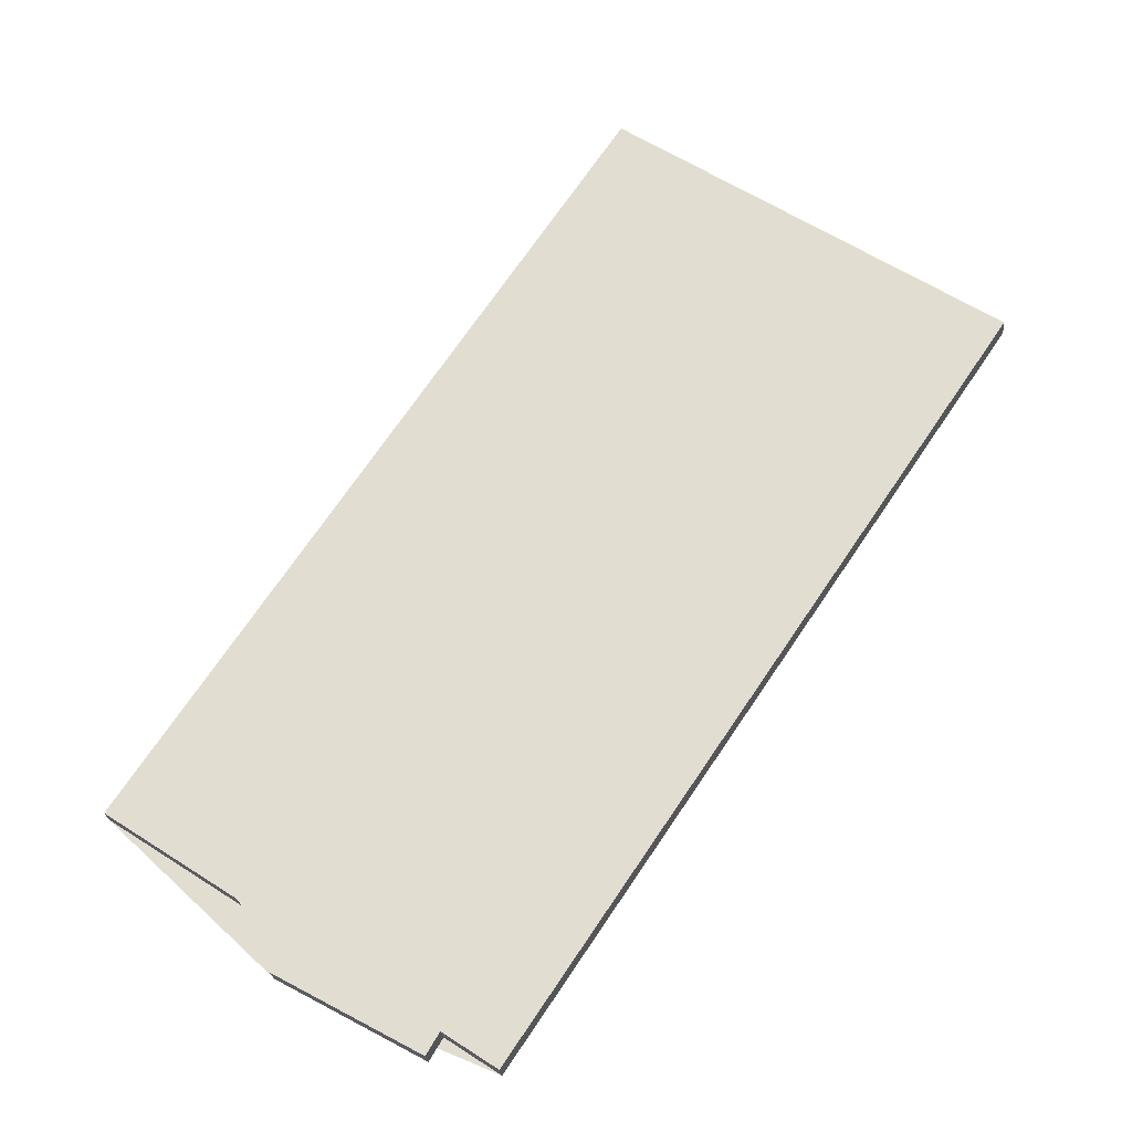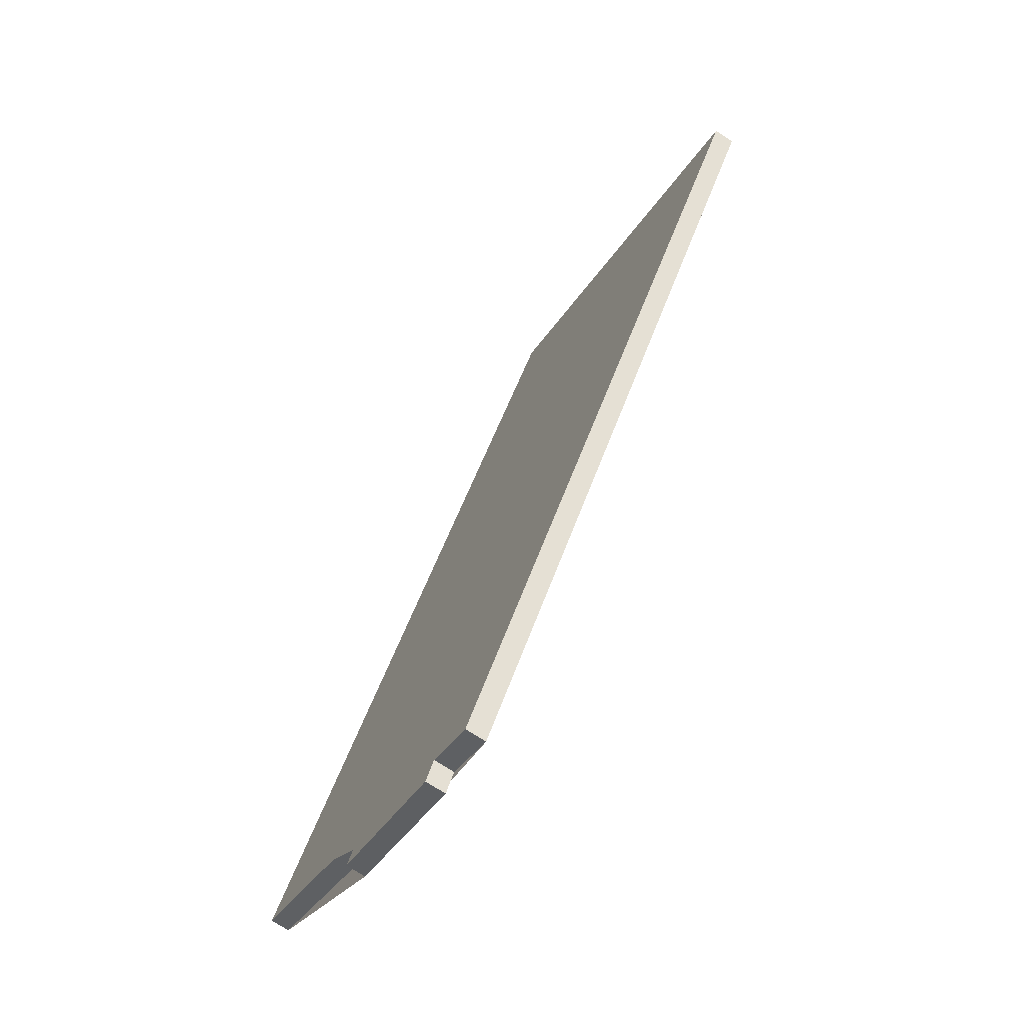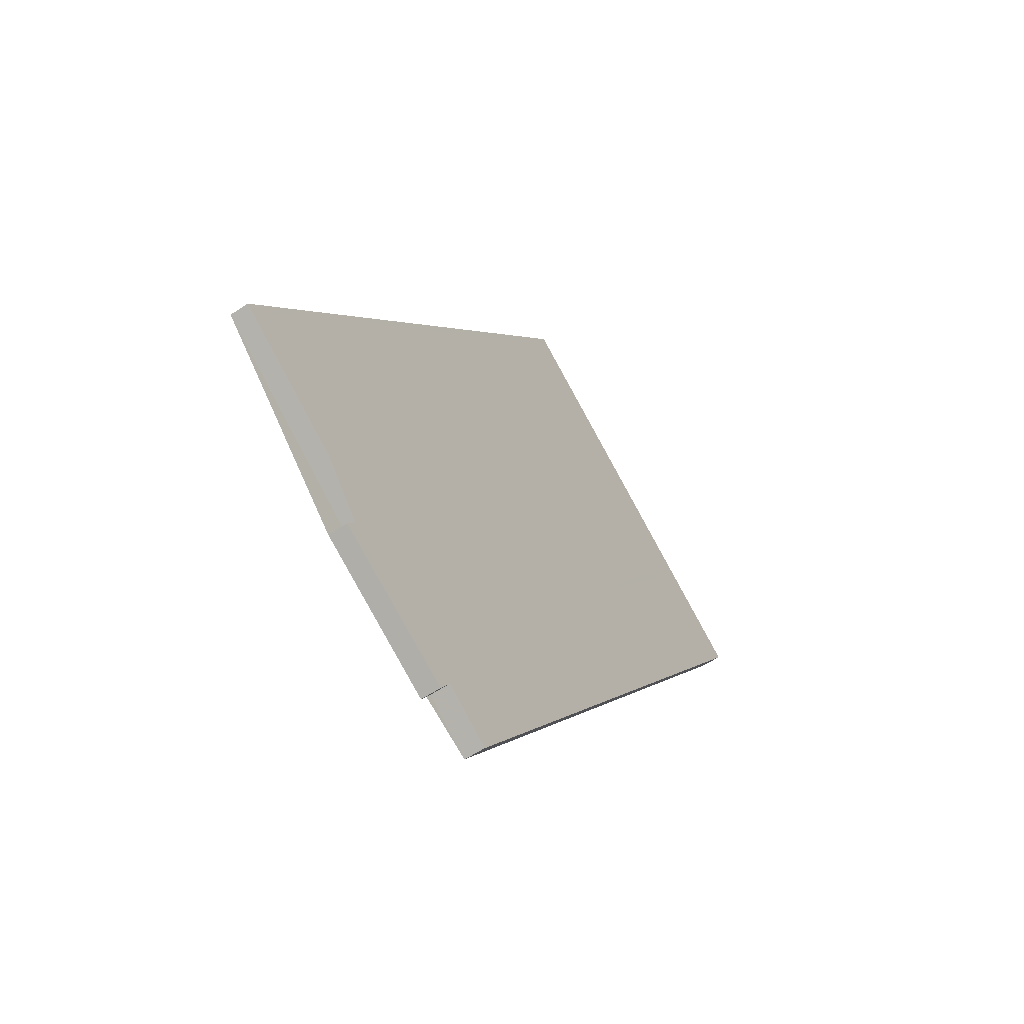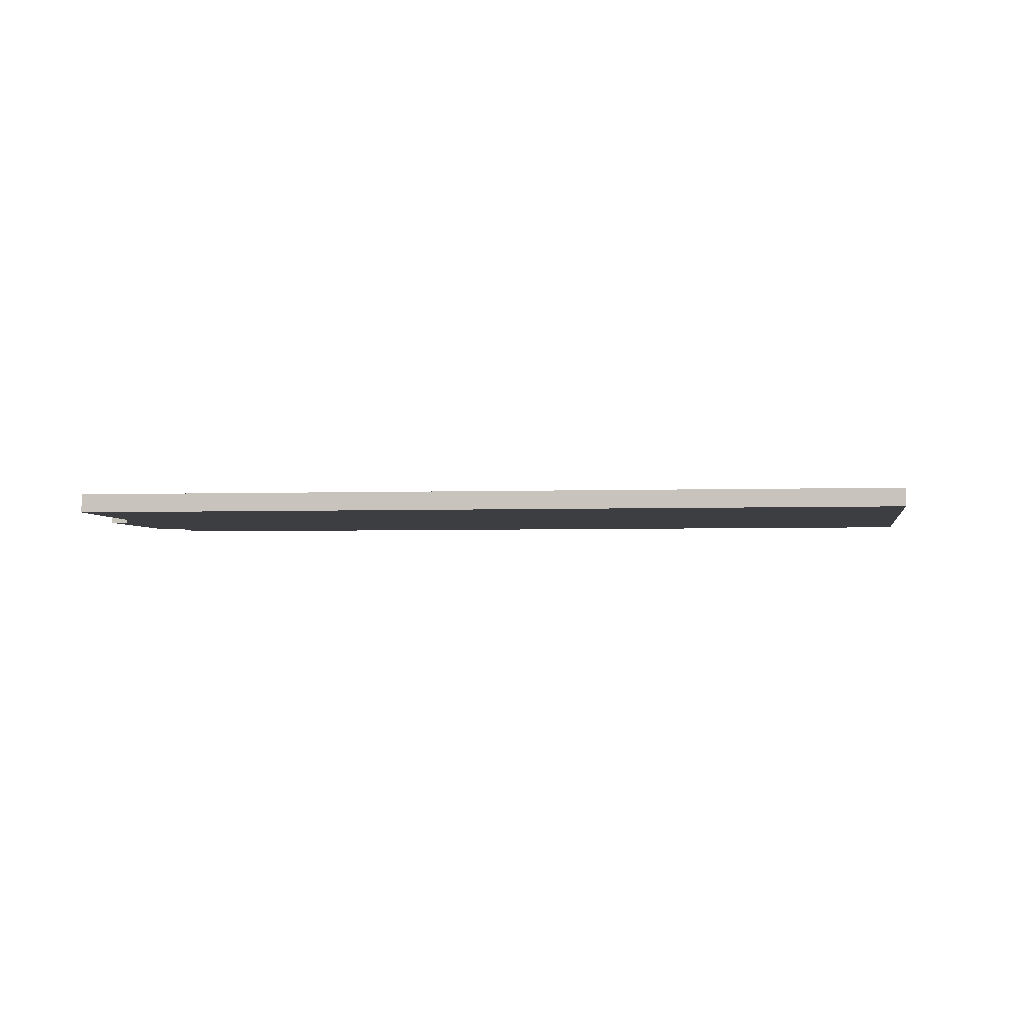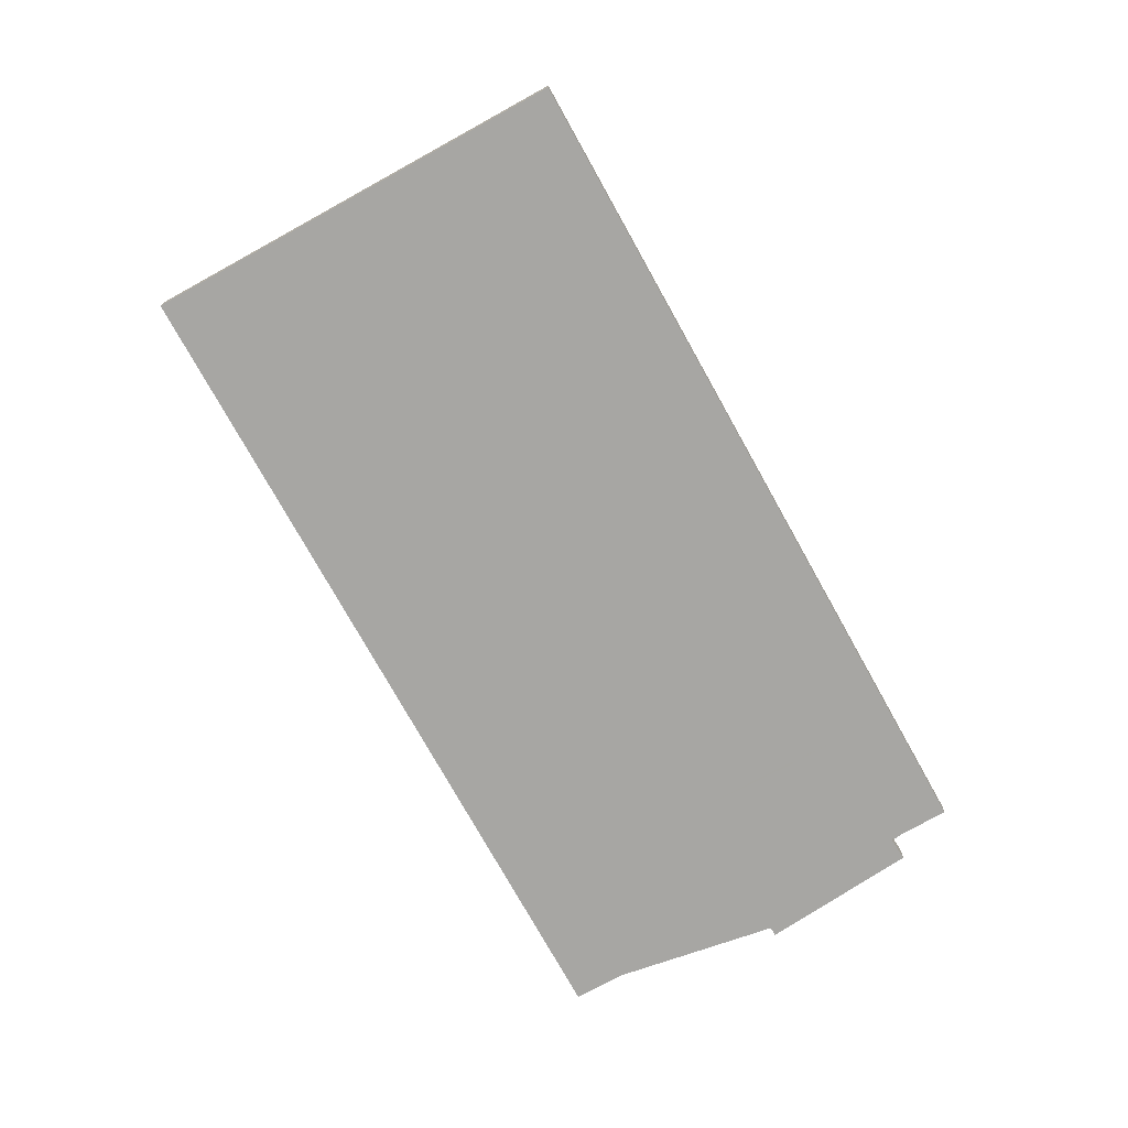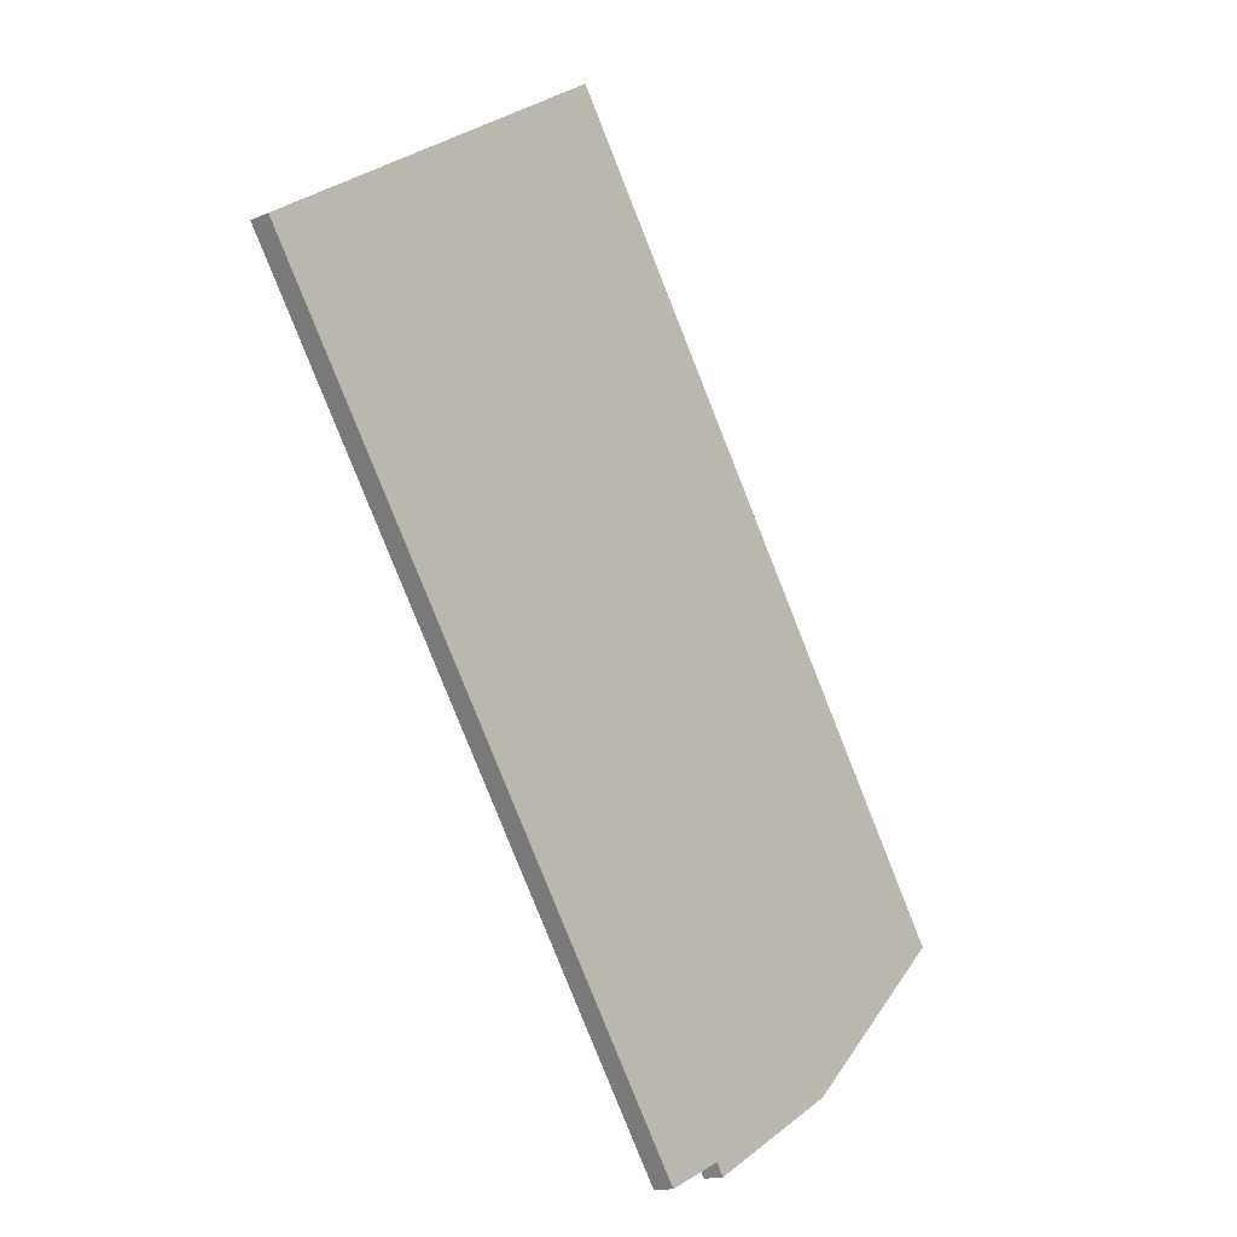
<metadata>
{"format":"obj","ext":"obj","renderer":"f3d","projection":"perspective","resolution":1024,"background":"white","views":[{"elev":-24.5,"azim":-174.6,"up":"+Y"},{"elev":-72.4,"azim":-123.0,"up":"+Y"},{"elev":-59.0,"azim":124.4,"up":"+Y"},{"elev":-2.9,"azim":131.6,"up":"+Z"},{"elev":-74.2,"azim":-117.1,"up":"+Z"},{"elev":-15.8,"azim":-48.8,"up":"+Y"}]}
</metadata>
<code>
v -429 -1905 -0.2325
v -428.8 -1905 -0.2327
v -430.4 -1906 -0.241
v -430.5 -1906 -0.2408
v -431.1 -1906 -0.2441
v -436.7 -1898 -0.2404
v -432.4 -1895 -0.2175
v -426.9 -1904 -0.2211
v -434.6 -1897 -0.229
v -428.8 -1905 -0.2329
v -432 -1896 -0.2178
v -434.1 -1898 -0.2293
v -436.2 -1899 -0.2407
v -433.8 -1898 -0.2295
v -431.7 -1897 -0.218
v -435.9 -1899 -0.2409
v -435.1 -1898 -0.2348
v -434.8 -1899 -0.235
v -429.9 -1906 -0.2383
v -432.1 -1903 -0.2368
v -431.1 -1902 -0.2313
v -433.2 -1903 -0.2427
v -431.6 -1903 -0.2371
v -430.6 -1903 -0.2317
v -432.7 -1904 -0.243
v -430.6 -1905 -0.2378
v -429.5 -1904 -0.2324
v -431.6 -1906 -0.2437
v -429.9 -1904 -0.2321
v -430.9 -1905 -0.2376
v -432 -1905 -0.2435
v -430.8 -1904 -0.2372
v -430.5 -1905 -0.2374
v -431.5 -1903 -0.2367
v -435.6 -1898 -0.2345
v -428.9 -1901 -0.2198
v -428.5 -1901 -0.2201
v -427.4 -1903 -0.2208
v -427.7 -1902 -0.2206
v -435 -1898 -0.2344
v -434.8 -1899 -0.2346
v -429.8 -1906 -0.2379
v -432 -1903 -0.2364
v -435.5 -1897 -0.2341
v -433.8 -1900 -0.2357
v -433.7 -1900 -0.2353
v -434.9 -1901 -0.2416
v -432.8 -1900 -0.2302
v -430.6 -1898 -0.2187
v -432.7 -1896 -0.2189
v -432.2 -1896 -0.2192
v -427.7 -1903 -0.2222
v -427.2 -1904 -0.2225
v -432 -1897 -0.2193
v -430.9 -1898 -0.2201
v -429.2 -1901 -0.2212
v -428.7 -1901 -0.2215
v -428 -1903 -0.222
v -432.5 -1895 -0.2178
v -432 -1896 -0.2181
v -427.5 -1903 -0.2212
v -427 -1904 -0.2215
v -431.8 -1897 -0.2183
v -430.7 -1898 -0.219
v -429 -1901 -0.2201
v -428.5 -1901 -0.2205
v -427.8 -1902 -0.2209
v -430.9 -1905 -0.2376
v -430.8 -1905 -0.2372
v -431.9 -1905 -0.2435
v -429.8 -1904 -0.2322
v -428 -1903 -0.222
v -427.8 -1902 -0.221
v -427.7 -1902 -0.2206
v -428.9 -1905 -0.2328
v -428.9 -1905 -0.2326
v -430.4 -1906 -0.241
v -429.9 -1906 -0.2383
v -429.8 -1906 -0.2378
v -428.9 -1905 -0.2326
v -428.9 -1905 -0.2328
v -429.9 -1906 -0.2382
v -430.4 -1906 -0.241
v -429.8 -1906 -0.2378
v -429.3 -1905 -0.2325
v -427.4 -1903 -0.2224
v -431.4 -1906 -0.2439
v -430.3 -1905 -0.238
v -430.2 -1905 -0.2376
v -427.2 -1903 -0.2213
v -427.2 -1903 -0.221
v -428.9 -1905 -0.2326
v -429 -1905 -0.2325
v -429 -1905 0
v -428.9 -1905 0
v -428.8 -1905 -0.2329
v -428.8 -1905 -0.2327
v -428.8 -1905 0
v -428.8 -1905 0
v -430.4 -1906 -0.241
v -430.4 -1906 -0.241
v -430.4 -1906 0
v -430.4 -1906 0
v -431.1 -1906 -0.2441
v -430.5 -1906 -0.2408
v -430.5 -1906 0
v -431.1 -1906 0
v -431.4 -1906 -0.2439
v -431.1 -1906 -0.2441
v -431.1 -1906 0
v -431.4 -1906 -2.776e-17
v -435.6 -1898 -0.2345
v -436.7 -1898 -0.2404
v -436.7 -1898 0
v -435.6 -1898 0
v -432 -1896 -0.2178
v -432.4 -1895 -0.2175
v -432.4 -1895 0
v -432 -1896 0
v -427 -1904 -0.2215
v -426.9 -1904 -0.2211
v -426.9 -1904 0
v -427 -1904 0
v -432.7 -1896 -0.2189
v -434.6 -1897 -0.229
v -434.6 -1897 0
v -432.7 -1896 0
v -429.8 -1906 -0.2379
v -428.8 -1905 -0.2329
v -428.8 -1905 0
v -429.8 -1906 2.776e-17
v -431.7 -1897 -0.218
v -432 -1896 -0.2178
v -432 -1896 0
v -431.7 -1897 2.776e-17
v -436.7 -1898 -0.2404
v -436.2 -1899 -0.2407
v -436.2 -1899 -2.776e-17
v -436.7 -1898 0
v -430.6 -1898 -0.2187
v -431.7 -1897 -0.218
v -431.7 -1897 2.776e-17
v -430.6 -1898 2.776e-17
v -436.2 -1899 -0.2407
v -435.9 -1899 -0.2409
v -435.9 -1899 2.776e-17
v -436.2 -1899 -2.776e-17
v -430.4 -1906 -0.241
v -429.9 -1906 -0.2383
v -429.9 -1906 0
v -430.4 -1906 0
v -434.9 -1901 -0.2416
v -433.2 -1903 -0.2427
v -433.2 -1903 0
v -434.9 -1901 0
v -433.2 -1903 -0.2427
v -432.7 -1904 -0.243
v -432.7 -1904 -2.776e-17
v -433.2 -1903 0
v -431.9 -1905 -0.2435
v -431.6 -1906 -0.2437
v -431.6 -1906 0
v -431.9 -1905 0
v -432.7 -1904 -0.243
v -432 -1905 -0.2435
v -432 -1905 -2.776e-17
v -432.7 -1904 -2.776e-17
v -435.5 -1897 -0.2341
v -435.6 -1898 -0.2345
v -435.6 -1898 0
v -435.5 -1897 -2.776e-17
v -428.5 -1901 -0.2201
v -428.9 -1901 -0.2198
v -428.9 -1901 0
v -428.5 -1901 0
v -427.7 -1902 -0.2206
v -428.5 -1901 -0.2201
v -428.5 -1901 0
v -427.7 -1902 2.776e-17
v -427.2 -1903 -0.221
v -427.4 -1903 -0.2208
v -427.4 -1903 0
v -427.2 -1903 0
v -427.7 -1902 -0.2206
v -427.7 -1902 -0.2206
v -427.7 -1902 2.776e-17
v -427.7 -1902 0
v -429.9 -1906 -0.2383
v -429.8 -1906 -0.2379
v -429.8 -1906 2.776e-17
v -429.9 -1906 0
v -434.6 -1897 -0.229
v -435.5 -1897 -0.2341
v -435.5 -1897 -2.776e-17
v -434.6 -1897 0
v -435.9 -1899 -0.2409
v -434.9 -1901 -0.2416
v -434.9 -1901 0
v -435.9 -1899 2.776e-17
v -428.9 -1901 -0.2198
v -430.6 -1898 -0.2187
v -430.6 -1898 2.776e-17
v -428.9 -1901 0
v -432.5 -1895 -0.2178
v -432.7 -1896 -0.2189
v -432.7 -1896 0
v -432.5 -1895 0
v -429 -1905 -0.2325
v -427.2 -1904 -0.2225
v -427.2 -1904 0
v -429 -1905 0
v -432.4 -1895 -0.2175
v -432.5 -1895 -0.2178
v -432.5 -1895 0
v -432.4 -1895 0
v -427.2 -1904 -0.2225
v -427 -1904 -0.2215
v -427 -1904 0
v -427.2 -1904 0
v -432 -1905 -0.2435
v -431.9 -1905 -0.2435
v -431.9 -1905 0
v -432 -1905 -2.776e-17
v -427.4 -1903 -0.2208
v -427.7 -1902 -0.2206
v -427.7 -1902 0
v -427.4 -1903 0
v -428.8 -1905 -0.2327
v -428.9 -1905 -0.2326
v -428.9 -1905 0
v -428.8 -1905 0
v -430.4 -1906 -0.241
v -430.4 -1906 -0.241
v -430.4 -1906 0
v -430.4 -1906 -2.776e-17
v -428.9 -1905 -0.2326
v -428.9 -1905 -0.2326
v -428.9 -1905 0
v -428.9 -1905 0
v -430.5 -1906 -0.2408
v -430.4 -1906 -0.241
v -430.4 -1906 -2.776e-17
v -430.5 -1906 0
v -431.6 -1906 -0.2437
v -431.4 -1906 -0.2439
v -431.4 -1906 -2.776e-17
v -431.6 -1906 0
v -426.9 -1904 -0.2211
v -427.2 -1903 -0.221
v -427.2 -1903 0
v -426.9 -1904 0
v -429 -1905 0
v -428.8 -1905 0
v -430.4 -1906 0
v -430.5 -1906 0
v -431.1 -1906 0
v -436.7 -1898 0
v -432.4 -1895 0
v -426.9 -1904 0
f 17 13 6 35
f 51 12 9 50
f 76 2 10 75
f 78 19 3 77
f 54 14 12 51
f 18 16 13 17
f 41 18 17 40
f 79 42 19 78
f 46 43 20 45
f 45 20 22 47
f 34 23 20 43
f 25 22 20 23
f 32 30 23 34
f 31 25 23 30
f 69 33 26 68
f 68 26 28 70
f 71 27 33 69
f 34 24 29 32
f 40 17 35 44
f 56 21 48 55
f 57 24 21 56
f 58 29 24 57
f 72 52 27 71
f 40 12 14 41
f 75 10 42 79
f 48 21 43 46
f 43 21 24 34
f 44 9 12 40
f 45 18 41 46
f 47 16 18 45
f 55 48 14 54
f 46 41 14 48
f 60 51 50 59
f 90 62 53 86
f 63 54 51 60
f 65 56 55 64
f 66 57 56 65
f 67 58 57 66
f 73 61 52 72
f 64 55 54 63
f 59 7 11 60
f 91 8 62 90
f 60 11 15 63
f 64 49 36 65
f 65 36 37 66
f 66 37 39 67
f 74 38 61 73
f 63 15 49 64
f 68 30 32 69
f 70 31 30 68
f 69 32 29 71
f 71 29 58 72
f 72 58 67 73
f 73 67 39 74
f 86 53 1 80 81 85
f 88 82 83 4 5 87
f 89 84 82 88
f 85 81 84 89
f 80 76 75 81
f 82 78 77 83
f 84 79 78 82
f 81 75 79 84
f 85 27 52 86
f 87 28 26 88
f 88 26 33 89
f 89 33 27 85
f 86 52 61 90
f 90 61 38 91
f 93 94 95 92
f 97 98 99 96
f 101 102 103 100
f 105 106 107 104
f 109 110 111 108
f 113 114 115 112
f 117 118 119 116
f 121 122 123 120
f 125 126 127 124
f 129 130 131 128
f 133 134 135 132
f 137 138 139 136
f 141 142 143 140
f 145 146 147 144
f 149 150 151 148
f 153 154 155 152
f 157 158 159 156
f 161 162 163 160
f 165 166 167 164
f 169 170 171 168
f 173 174 175 172
f 177 178 179 176
f 181 182 183 180
f 185 186 187 184
f 189 190 191 188
f 193 194 195 192
f 197 198 199 196
f 201 202 203 200
f 205 206 207 204
f 209 210 211 208
f 213 214 215 212
f 217 218 219 216
f 221 222 223 220
f 225 226 227 224
f 229 230 231 228
f 233 234 235 232
f 237 238 239 236
f 241 242 243 240
f 245 246 247 244
f 249 250 251 248
f 253 254 255 256 257 258 259 252

</code>
